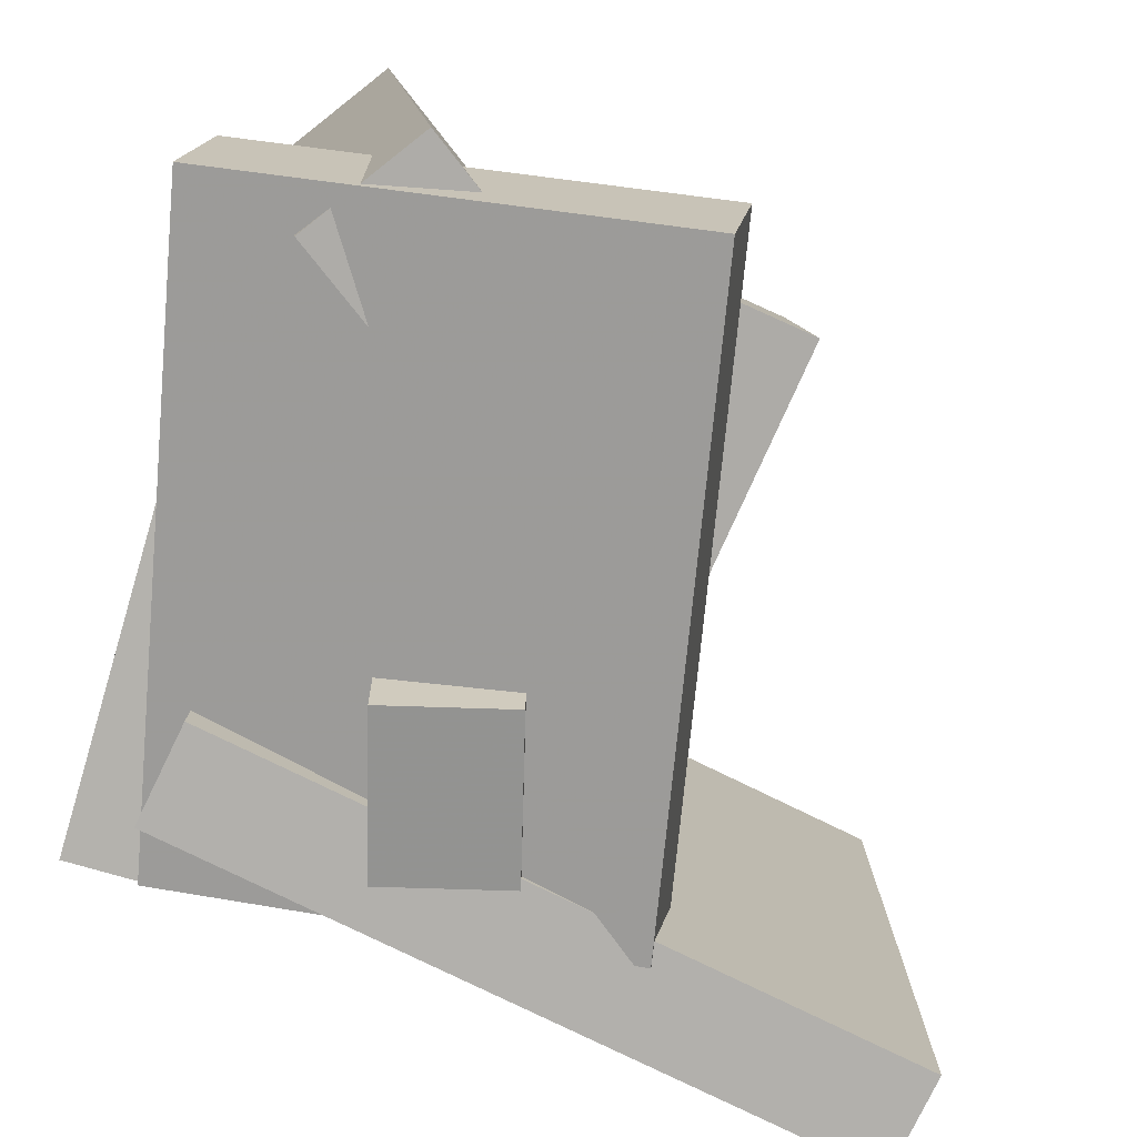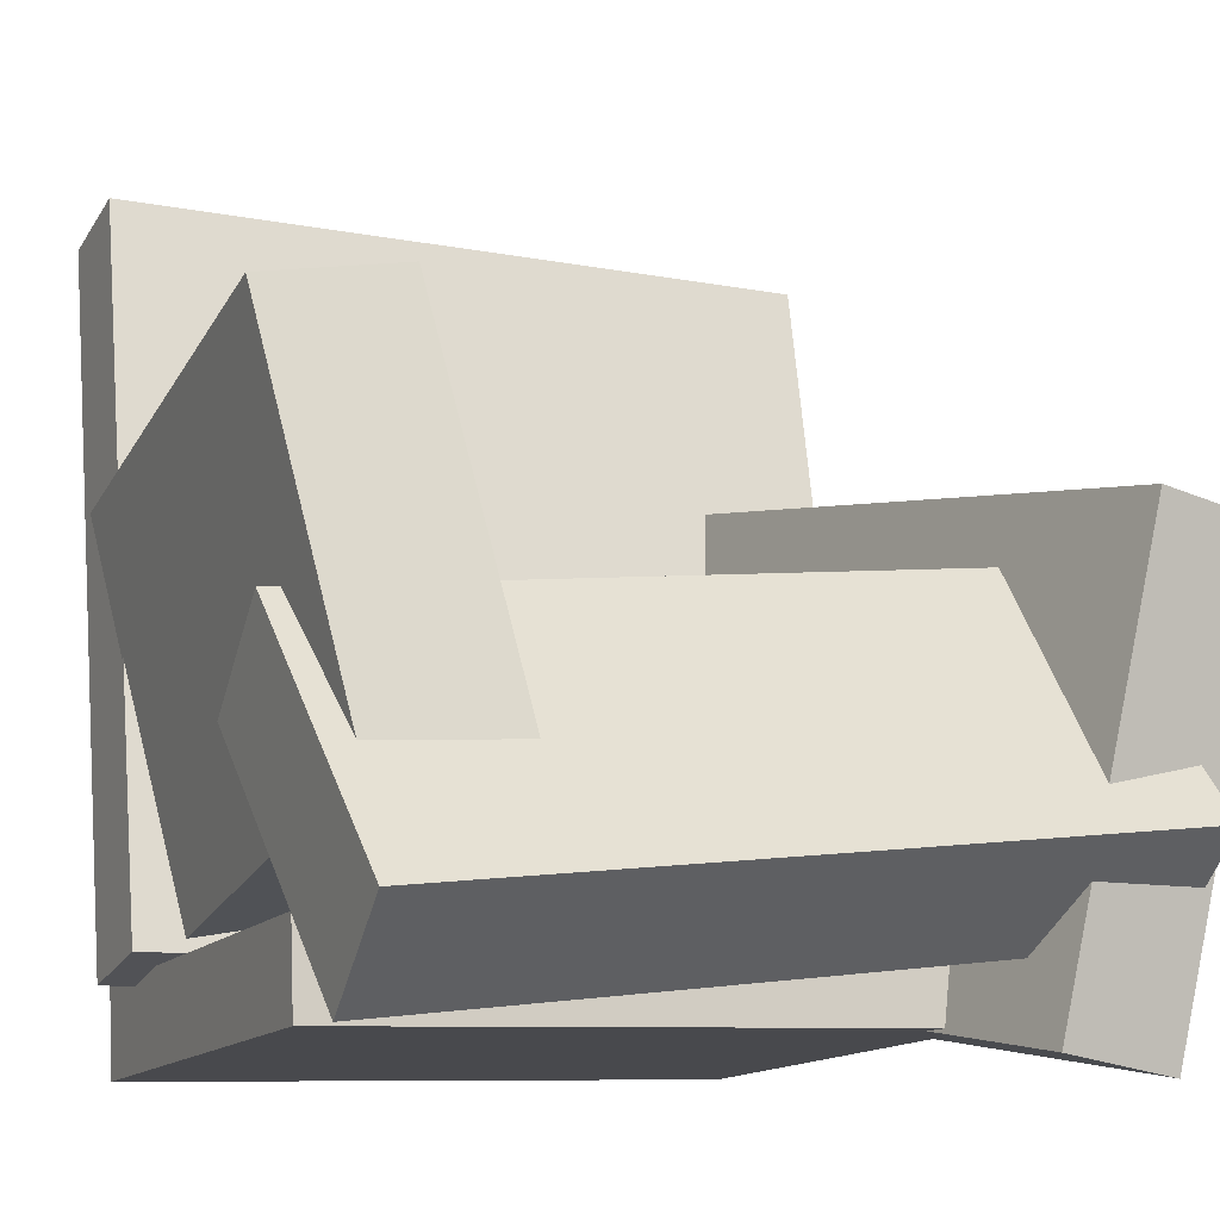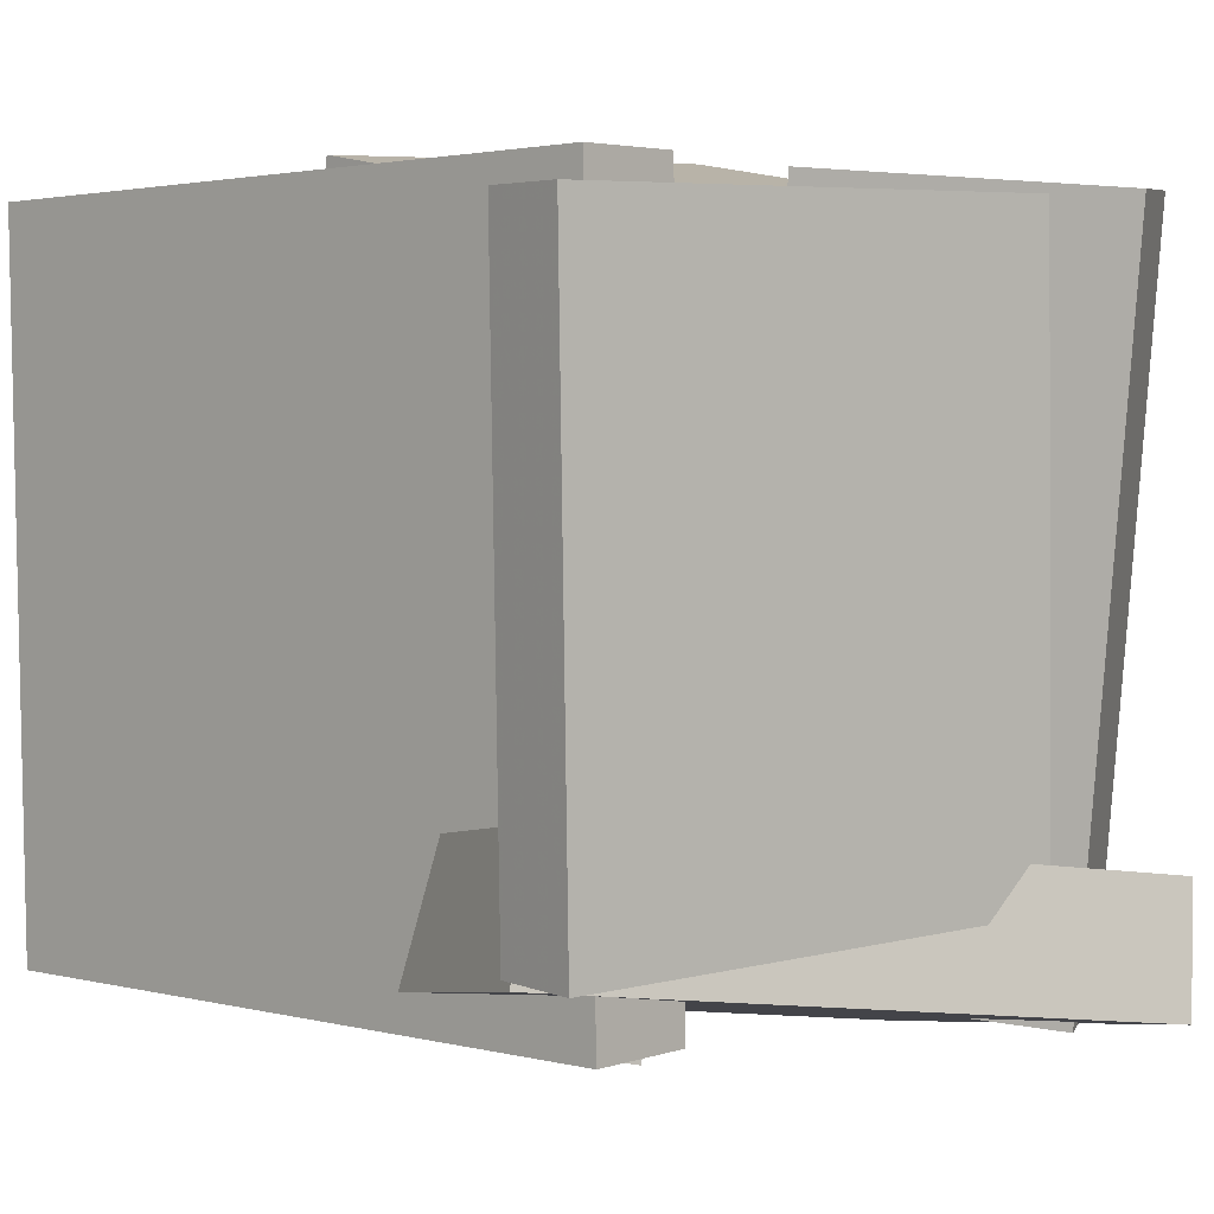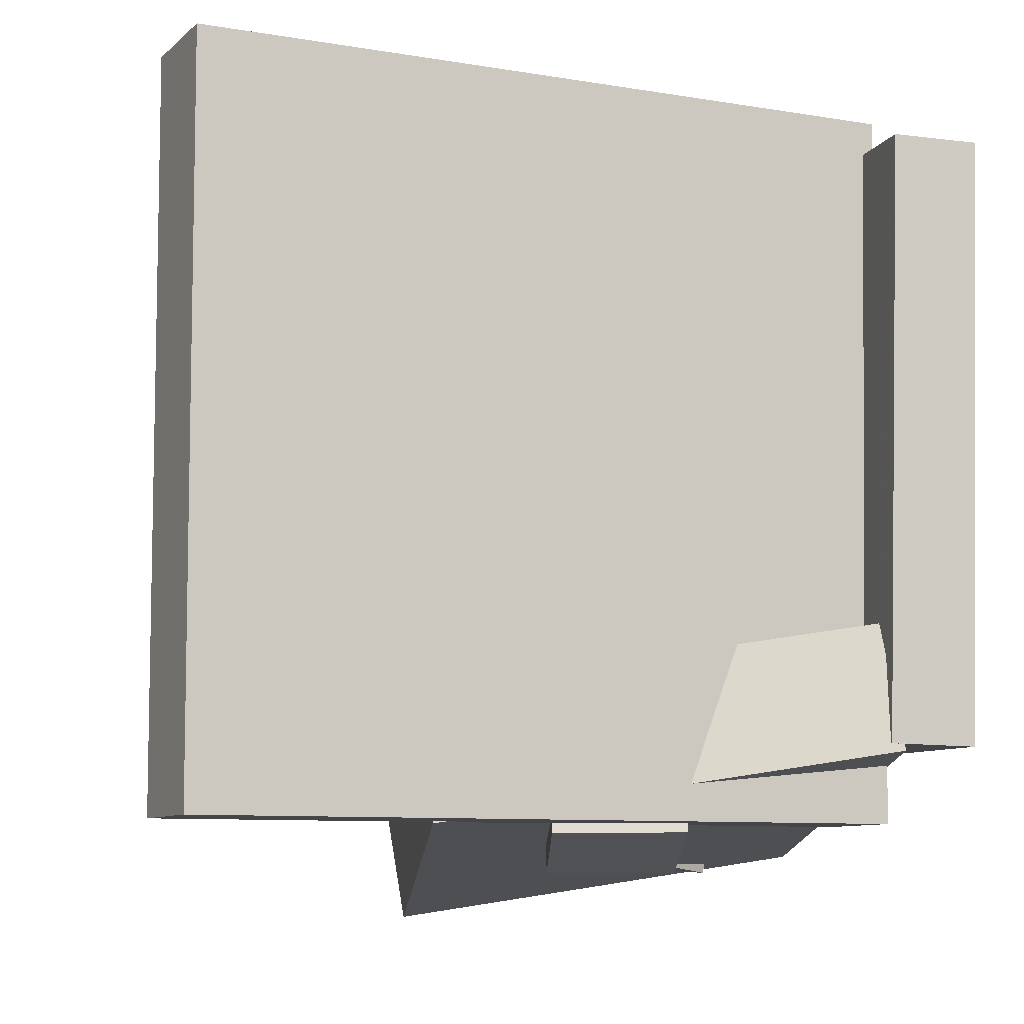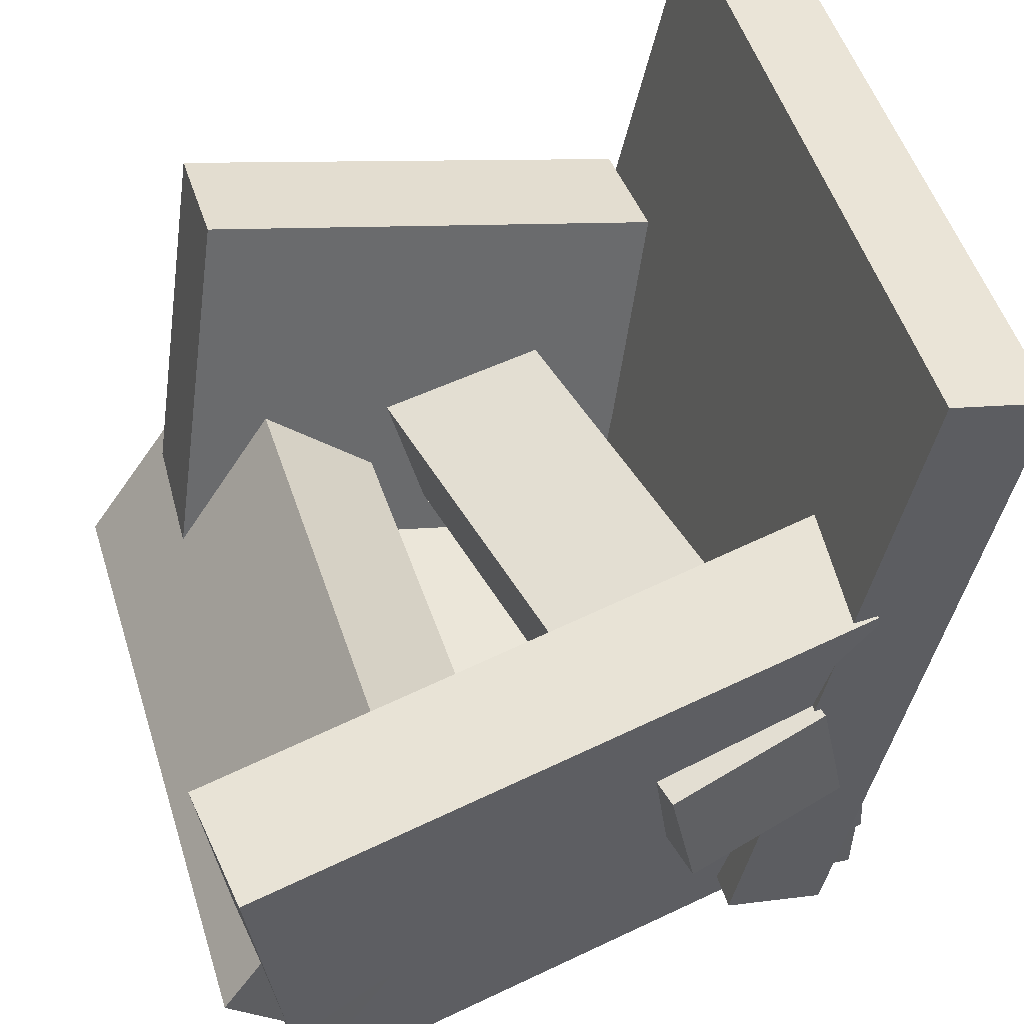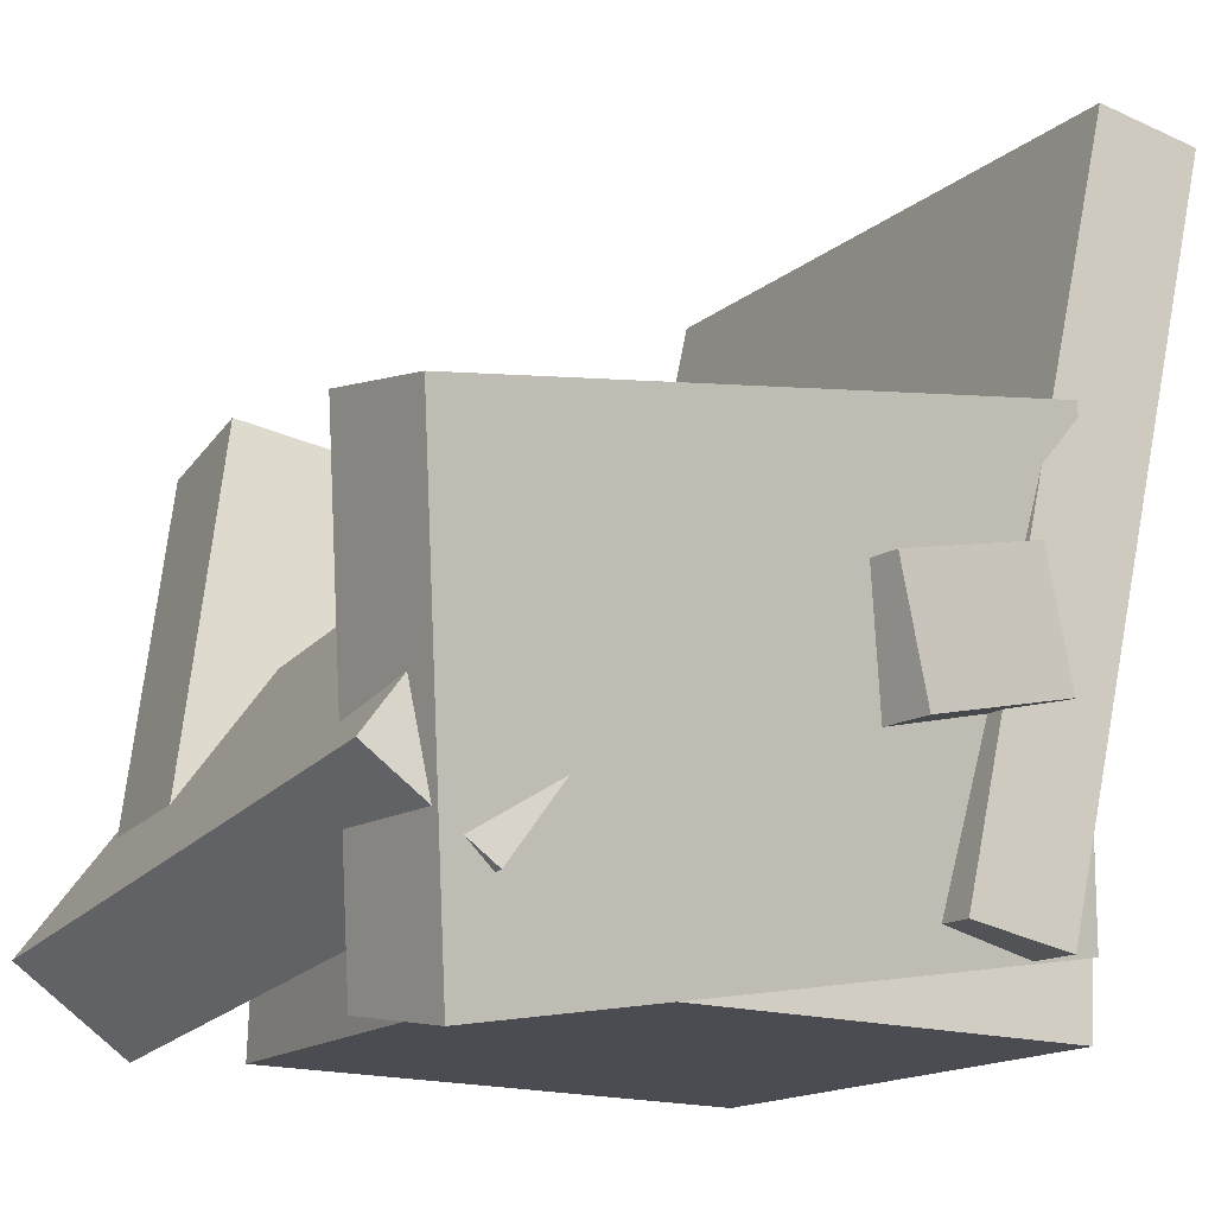
<metadata>
{"format":"obj","ext":"obj","renderer":"f3d","projection":"perspective","resolution":1024,"background":"white","views":[{"elev":-77.9,"azim":76.3,"up":"+Z"},{"elev":-10.7,"azim":64.1,"up":"+Y"},{"elev":2.9,"azim":-35.1,"up":"+Z"},{"elev":-9.5,"azim":-103.1,"up":"+Z"},{"elev":48.0,"azim":163.3,"up":"+Y"},{"elev":-13.1,"azim":151.0,"up":"+Y"}]}
</metadata>
<code>
v -0.1326 -0.1809 -0.2369
v -0.1392 -0.1782 0.2482
v -0.2375 0.3008 -0.241
v -0.2441 0.3035 0.2441
v -0.06313 -0.1657 -0.236
v -0.06971 -0.1631 0.2491
v -0.168 0.3159 -0.2401
v -0.1746 0.3186 0.245
f 1.0 7.0 5.0
f 1.0 3.0 7.0
f 1.0 4.0 3.0
f 1.0 2.0 4.0
f 3.0 8.0 7.0
f 3.0 4.0 8.0
f 5.0 7.0 8.0
f 5.0 8.0 6.0
f 1.0 5.0 6.0
f 1.0 6.0 2.0
f 2.0 6.0 8.0
f 2.0 8.0 4.0
v -0.1278 0.1221 0.1685
v -0.07558 -0.1377 0.1204
v -0.1292 0.1041 0.2643
v -0.07701 -0.1557 0.2162
v 0.1941 0.1838 0.1848
v 0.2464 -0.07604 0.1368
v 0.1927 0.1657 0.2807
v 0.2449 -0.09405 0.2326
f 9.0 15.0 13.0
f 9.0 11.0 15.0
f 9.0 12.0 11.0
f 9.0 10.0 12.0
f 11.0 16.0 15.0
f 11.0 12.0 16.0
f 13.0 15.0 16.0
f 13.0 16.0 14.0
f 9.0 13.0 14.0
f 9.0 14.0 10.0
f 10.0 14.0 16.0
f 10.0 16.0 12.0
v -0.133 -0.04066 -0.2438
v -0.04707 -0.0577 0.1946
v -0.1145 0.04665 -0.2441
v -0.02852 0.02961 0.1943
v -0.02008 -0.06472 -0.2669
v 0.06586 -0.08175 0.1715
v -0.001537 0.02259 -0.2672
v 0.08441 0.005558 0.1712
f 17.0 23.0 21.0
f 17.0 19.0 23.0
f 17.0 20.0 19.0
f 17.0 18.0 20.0
f 19.0 24.0 23.0
f 19.0 20.0 24.0
f 21.0 23.0 24.0
f 21.0 24.0 22.0
f 17.0 21.0 22.0
f 17.0 22.0 18.0
f 18.0 22.0 24.0
f 18.0 24.0 20.0
v 0.09672 0.002062 -0.2417
v 0.0963 -0.05326 0.2576
v 0.172 0.06116 -0.2351
v 0.1716 0.005838 0.2642
v 0.2279 -0.1631 -0.2599
v 0.2275 -0.2184 0.2394
v 0.3032 -0.104 -0.2533
v 0.3028 -0.1593 0.246
f 25.0 31.0 29.0
f 25.0 27.0 31.0
f 25.0 28.0 27.0
f 25.0 26.0 28.0
f 27.0 32.0 31.0
f 27.0 28.0 32.0
f 29.0 31.0 32.0
f 29.0 32.0 30.0
f 25.0 29.0 30.0
f 25.0 30.0 26.0
f 26.0 30.0 32.0
f 26.0 32.0 28.0
v 0.2505 -0.2383 -0.2459
v -0.1829 -0.1749 -0.1915
v 0.2893 0.06891 -0.2946
v -0.1441 0.1323 -0.2403
v 0.2629 -0.2264 -0.161
v -0.1705 -0.163 -0.1067
v 0.3017 0.08082 -0.2098
v -0.1317 0.1442 -0.1554
f 33.0 39.0 37.0
f 33.0 35.0 39.0
f 33.0 36.0 35.0
f 33.0 34.0 36.0
f 35.0 40.0 39.0
f 35.0 36.0 40.0
f 37.0 39.0 40.0
f 37.0 40.0 38.0
f 33.0 37.0 38.0
f 33.0 38.0 34.0
f 34.0 38.0 40.0
f 34.0 40.0 36.0
v -0.1797 -0.2243 -0.1879
v -0.1919 -0.2324 0.2223
v -0.1824 -0.1654 -0.1868
v -0.1947 -0.1735 0.2234
v 0.166 -0.2084 -0.1772
v 0.1537 -0.2165 0.233
v 0.1632 -0.1494 -0.1762
v 0.151 -0.1575 0.234
f 41.0 47.0 45.0
f 41.0 43.0 47.0
f 41.0 44.0 43.0
f 41.0 42.0 44.0
f 43.0 48.0 47.0
f 43.0 44.0 48.0
f 45.0 47.0 48.0
f 45.0 48.0 46.0
f 41.0 45.0 46.0
f 41.0 46.0 42.0
f 42.0 46.0 48.0
f 42.0 48.0 44.0

</code>
